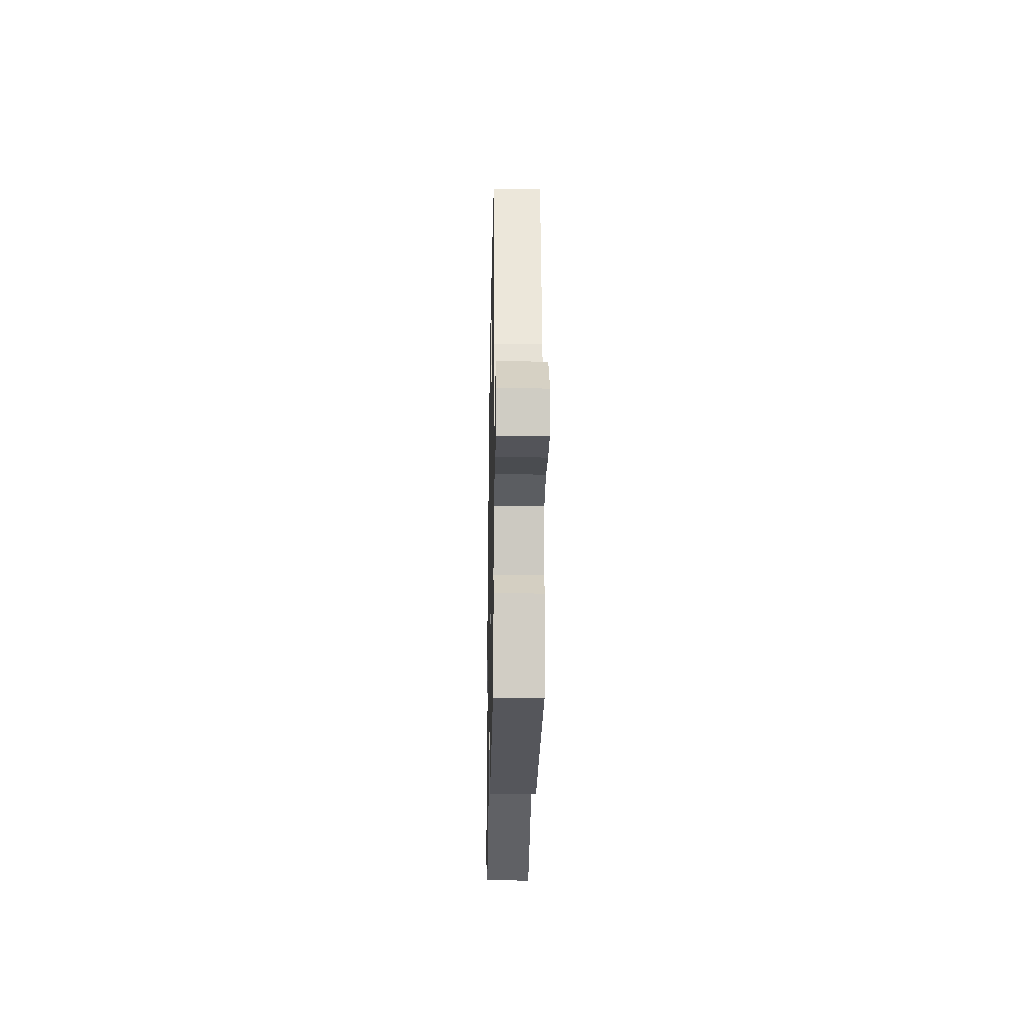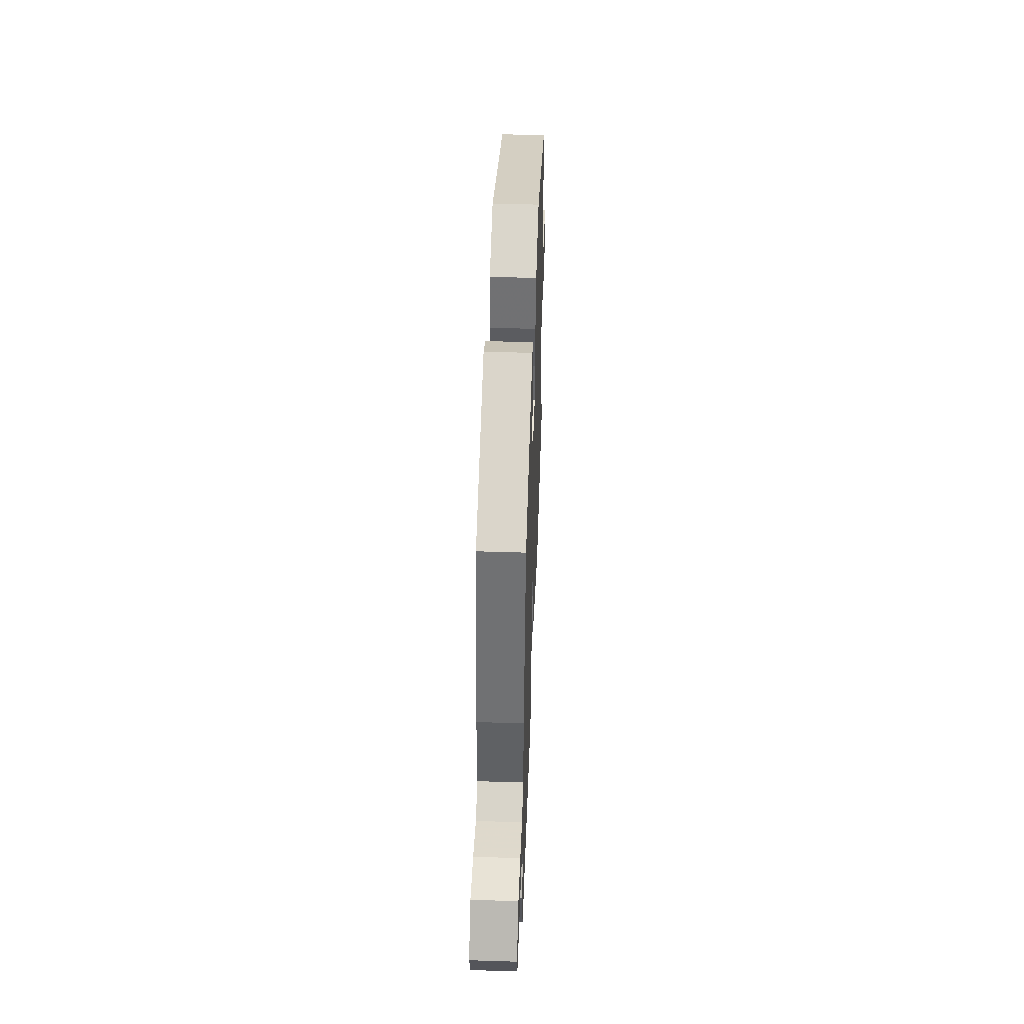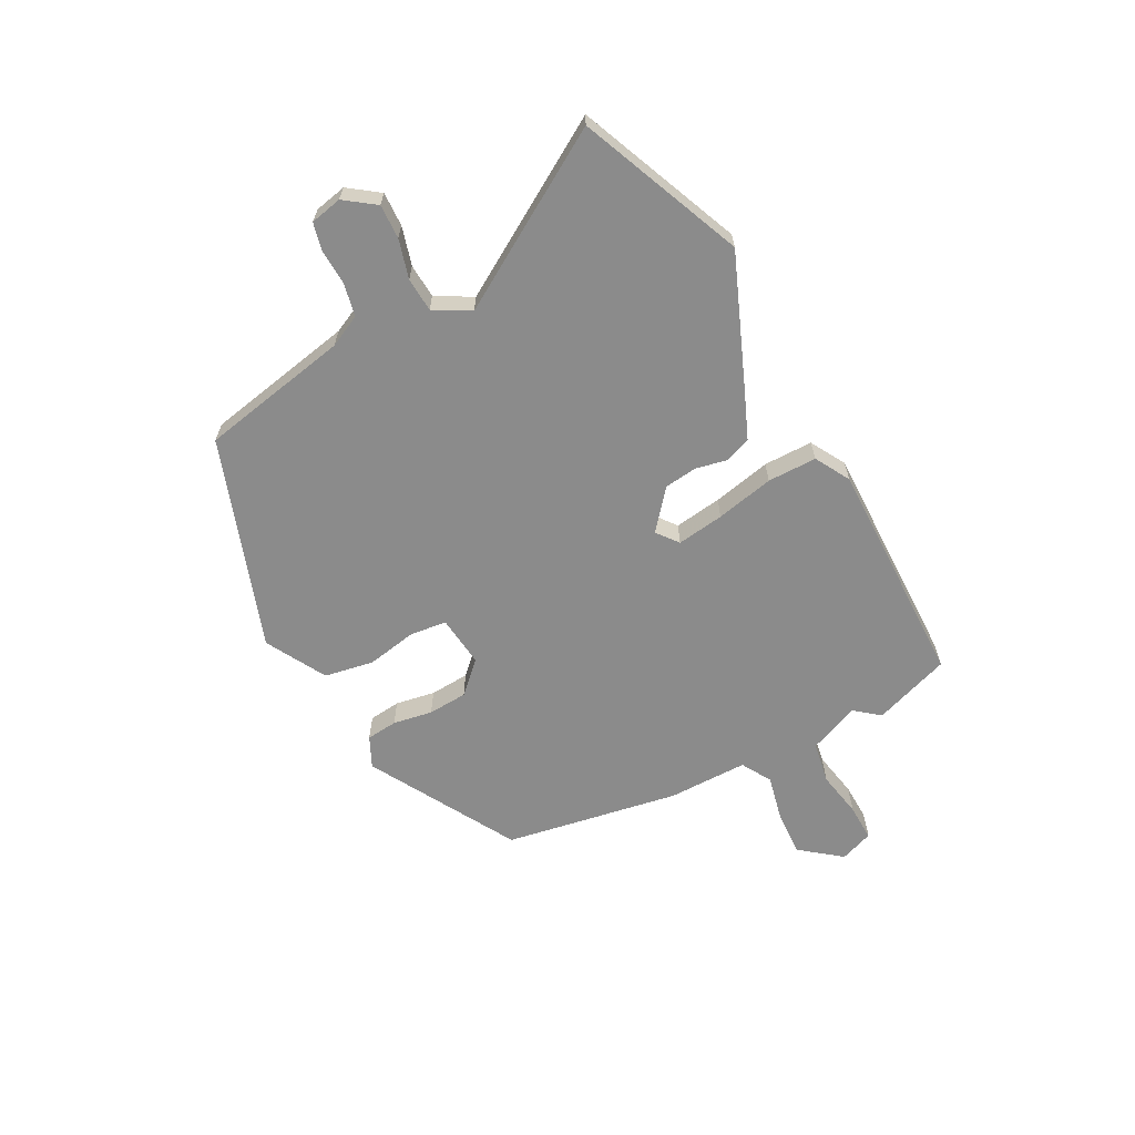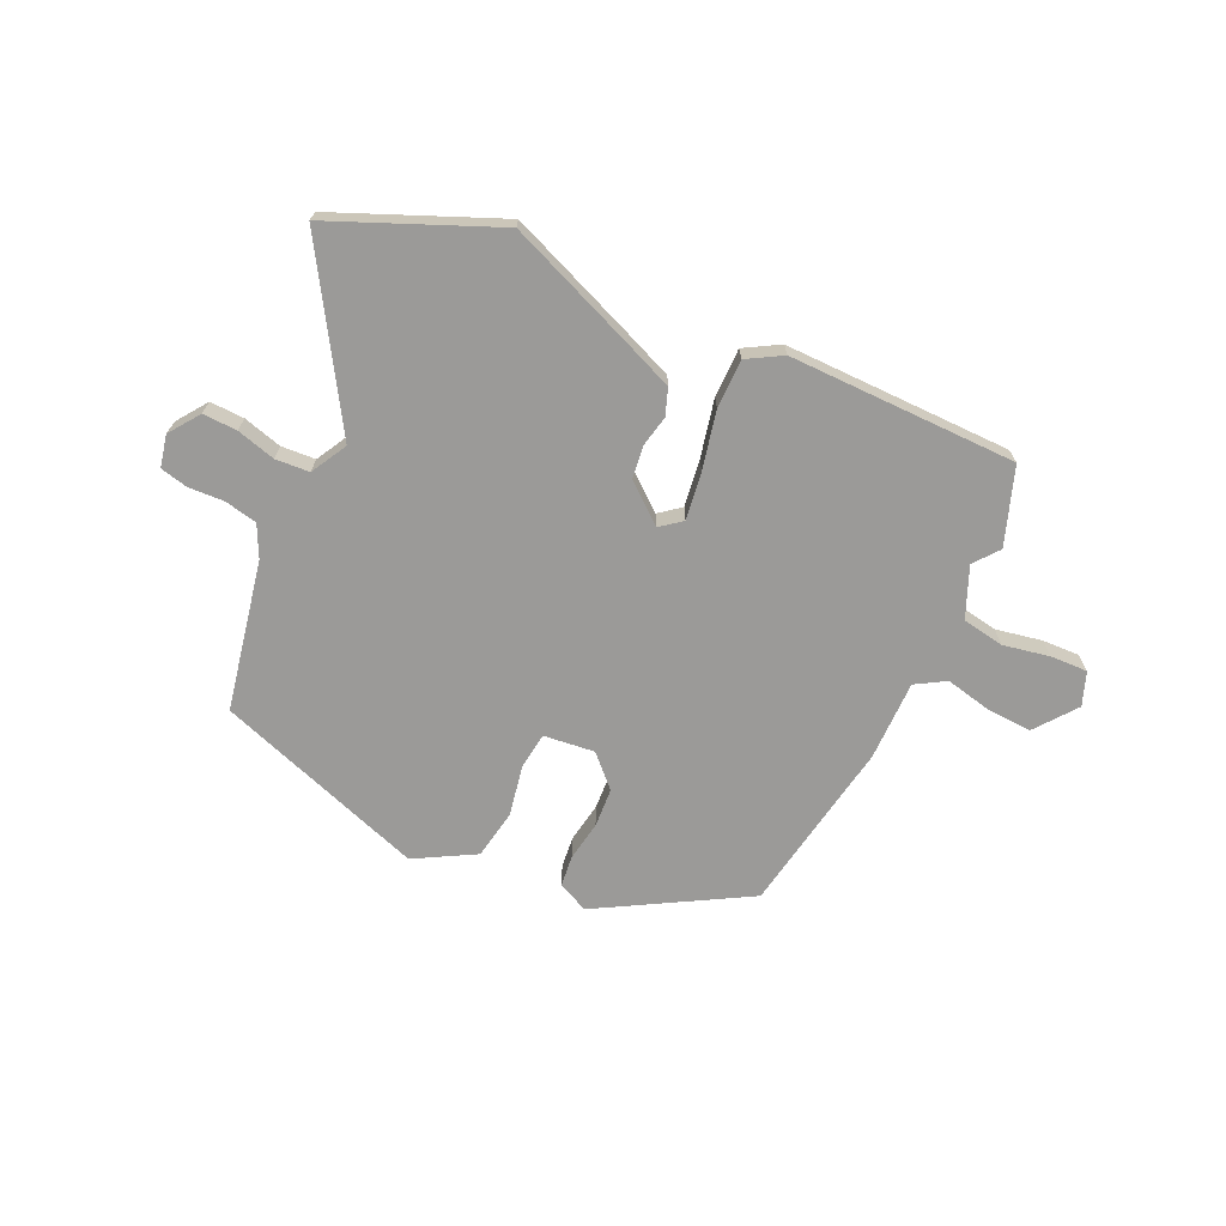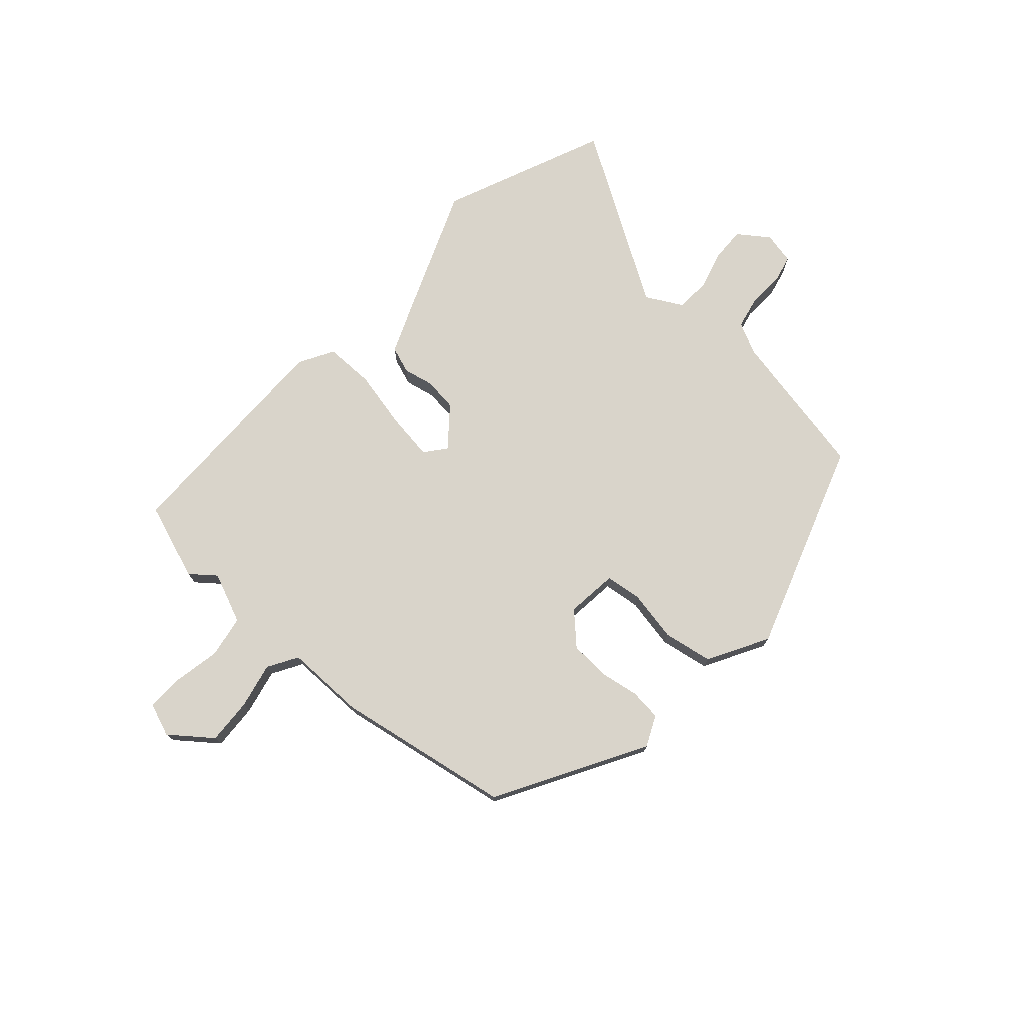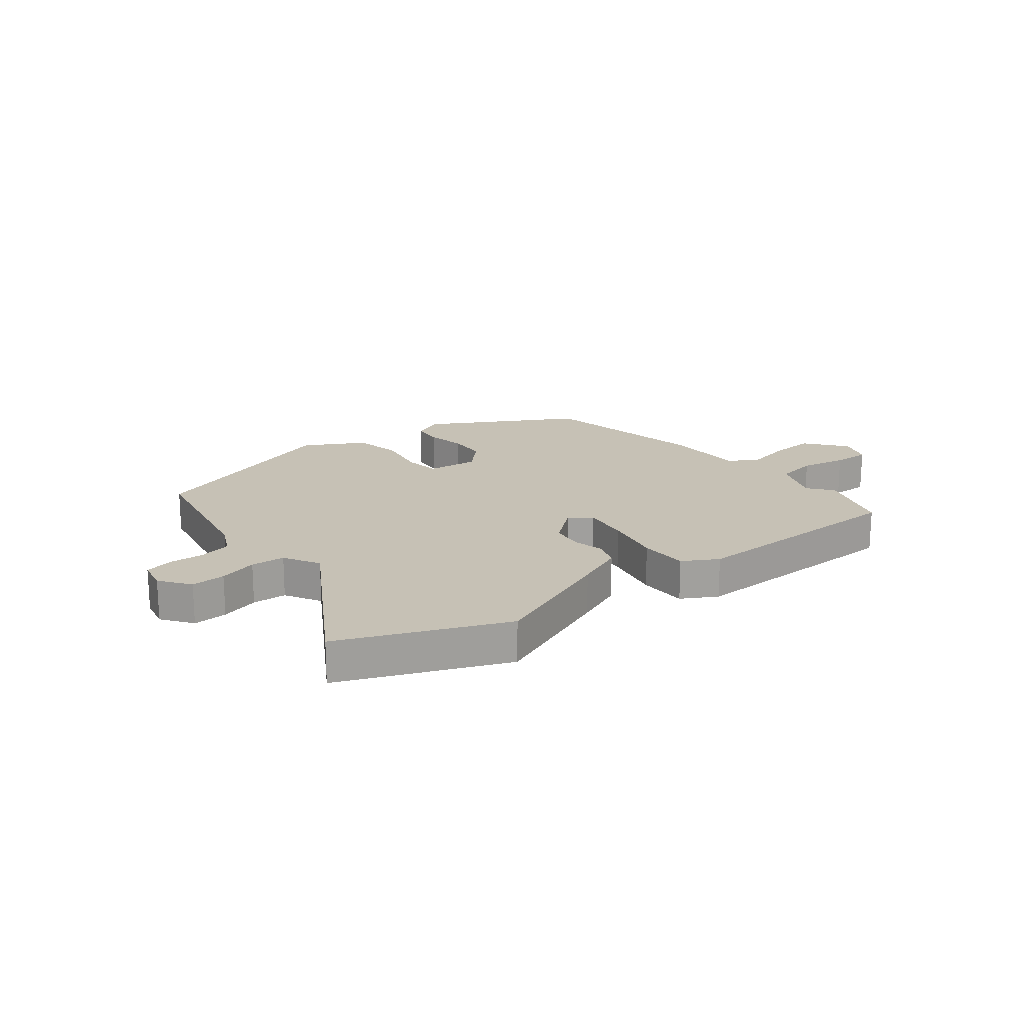
<metadata>
{"format":"obj","ext":"obj","renderer":"f3d","projection":"perspective","resolution":1024,"background":"white","views":[{"elev":-23.8,"azim":-91.1,"up":"+Z"},{"elev":46.3,"azim":-87.9,"up":"+Z"},{"elev":-63.8,"azim":119.7,"up":"+Y"},{"elev":-69.3,"azim":157.1,"up":"+Y"},{"elev":74.8,"azim":-46.1,"up":"+Y"},{"elev":18.7,"azim":143.4,"up":"+Y"}]}
</metadata>
<code>
v 0.647 0.07 -0.444
v 0.358 0.07 -0.554
v 0.136 0.07 -0.456
v 0.052 0.07 -0.418
v 0.037 0.07 -0.371
v 0.05 0.07 -0.318
v 0.045 0.07 -0.26
v -0.021 0.07 -0.202
v -0.059 0.07 -0.23
v -0.05 0.07 -0.313
v -0.031 0.07 -0.415
v -0.034 0.07 -0.501
v -0.096 0.07 -0.534
v -0.495 0.07 -0.517
v -0.538 0.07 -0.381
v -0.502 0.07 -0.339
v -0.536 0.07 -0.25
v -0.609 0.07 -0.235
v -0.691 0.07 -0.248
v -0.756 0.07 -0.248
v -0.776 0.07 -0.189
v -0.718 0.07 -0.119
v -0.638 0.07 -0.126
v -0.559 0.07 -0.146
v -0.506 0.07 -0.117
v -0.502 0.07 0.023
v -0.439 0.07 0.327
v -0.177 0.07 0.465
v -0.124 0.07 0.438
v -0.12 0.07 0.383
v -0.134 0.07 0.314
v -0.132 0.07 0.245
v -0.082 0.07 0.191
v 0.008 0.07 0.198
v 0.018 0.07 0.261
v 0.004 0.07 0.351
v 0.022 0.07 0.437
v 0.129 0.07 0.492
v 0.492 0.07 0.354
v 0.535 0.07 0.091
v 0.56 0.07 0.035
v 0.616 0.07 0.021
v 0.679 0.07 0.022
v 0.727 0.07 0.009
v 0.737 0.07 -0.047
v 0.697 0.07 -0.099
v 0.637 0.07 -0.095
v 0.57 0.07 -0.074
v 0.51 0.07 -0.076
v 0.473 0.07 -0.138
v 0.647 0 -0.444
v 0.358 0 -0.554
v 0.136 0 -0.456
v 0.052 0 -0.418
v 0.037 0 -0.371
v 0.05 0 -0.318
v 0.045 0 -0.26
v -0.021 0 -0.202
v -0.059 0 -0.23
v -0.05 0 -0.313
v -0.031 0 -0.415
v -0.034 0 -0.501
v -0.096 0 -0.534
v -0.495 0 -0.517
v -0.538 0 -0.381
v -0.502 0 -0.339
v -0.536 0 -0.25
v -0.609 0 -0.235
v -0.691 0 -0.248
v -0.756 0 -0.248
v -0.776 0 -0.189
v -0.718 0 -0.119
v -0.638 0 -0.126
v -0.559 0 -0.146
v -0.506 0 -0.117
v -0.502 0 0.023
v -0.439 0 0.327
v -0.177 0 0.465
v -0.124 0 0.438
v -0.12 0 0.383
v -0.134 0 0.314
v -0.132 0 0.245
v -0.082 0 0.191
v 0.008 0 0.198
v 0.018 0 0.261
v 0.004 0 0.351
v 0.022 0 0.437
v 0.129 0 0.492
v 0.492 0 0.354
v 0.535 0 0.091
v 0.56 0 0.035
v 0.616 0 0.021
v 0.679 0 0.022
v 0.727 0 0.009
v 0.737 0 -0.047
v 0.697 0 -0.099
v 0.637 0 -0.095
v 0.57 0 -0.074
v 0.51 0 -0.076
v 0.473 0 -0.138
f 45 46 47 48
f 45 48 49
f 42 43 44 45
f 41 42 45 49
f 40 41 49 50
f 38 39 40 50
f 35 36 37 38
f 34 35 38 50
f 28 29 30 31
f 28 31 32
f 25 26 27 28
f 25 28 32
f 21 22 23 24
f 19 20 21 24
f 18 19 24 25
f 17 18 25 32
f 13 14 15 16
f 10 11 12 13
f 9 10 13 16
f 8 9 16 17
f 3 4 5 6
f 3 6 7
f 2 3 7
f 1 2 7
f 33 34 50 1
f 8 17 32 33
f 1 7 8 33
f 98 97 96 95
f 99 98 95
f 95 94 93 92
f 99 95 92 91
f 100 99 91 90
f 100 90 89 88
f 88 87 86 85
f 100 88 85 84
f 81 80 79 78
f 82 81 78
f 78 77 76 75
f 82 78 75
f 74 73 72 71
f 74 71 70 69
f 75 74 69 68
f 82 75 68 67
f 66 65 64 63
f 63 62 61 60
f 66 63 60 59
f 67 66 59 58
f 56 55 54 53
f 57 56 53
f 57 53 52
f 57 52 51
f 51 100 84 83
f 83 82 67 58
f 83 58 57 51
f 1 51 52 2
f 2 52 53 3
f 3 53 54 4
f 4 54 55 5
f 5 55 56 6
f 6 56 57 7
f 7 57 58 8
f 8 58 59 9
f 9 59 60 10
f 10 60 61 11
f 11 61 62 12
f 12 62 63 13
f 13 63 64 14
f 14 64 65 15
f 15 65 66 16
f 16 66 67 17
f 17 67 68 18
f 18 68 69 19
f 19 69 70 20
f 20 70 71 21
f 21 71 72 22
f 22 72 73 23
f 23 73 74 24
f 24 74 75 25
f 25 75 76 26
f 26 76 77 27
f 27 77 78 28
f 28 78 79 29
f 29 79 80 30
f 30 80 81 31
f 31 81 82 32
f 32 82 83 33
f 33 83 84 34
f 34 84 85 35
f 35 85 86 36
f 36 86 87 37
f 37 87 88 38
f 38 88 89 39
f 39 89 90 40
f 40 90 91 41
f 41 91 92 42
f 42 92 93 43
f 43 93 94 44
f 44 94 95 45
f 45 95 96 46
f 46 96 97 47
f 47 97 98 48
f 48 98 99 49
f 49 99 100 50
f 50 100 51 1

</code>
